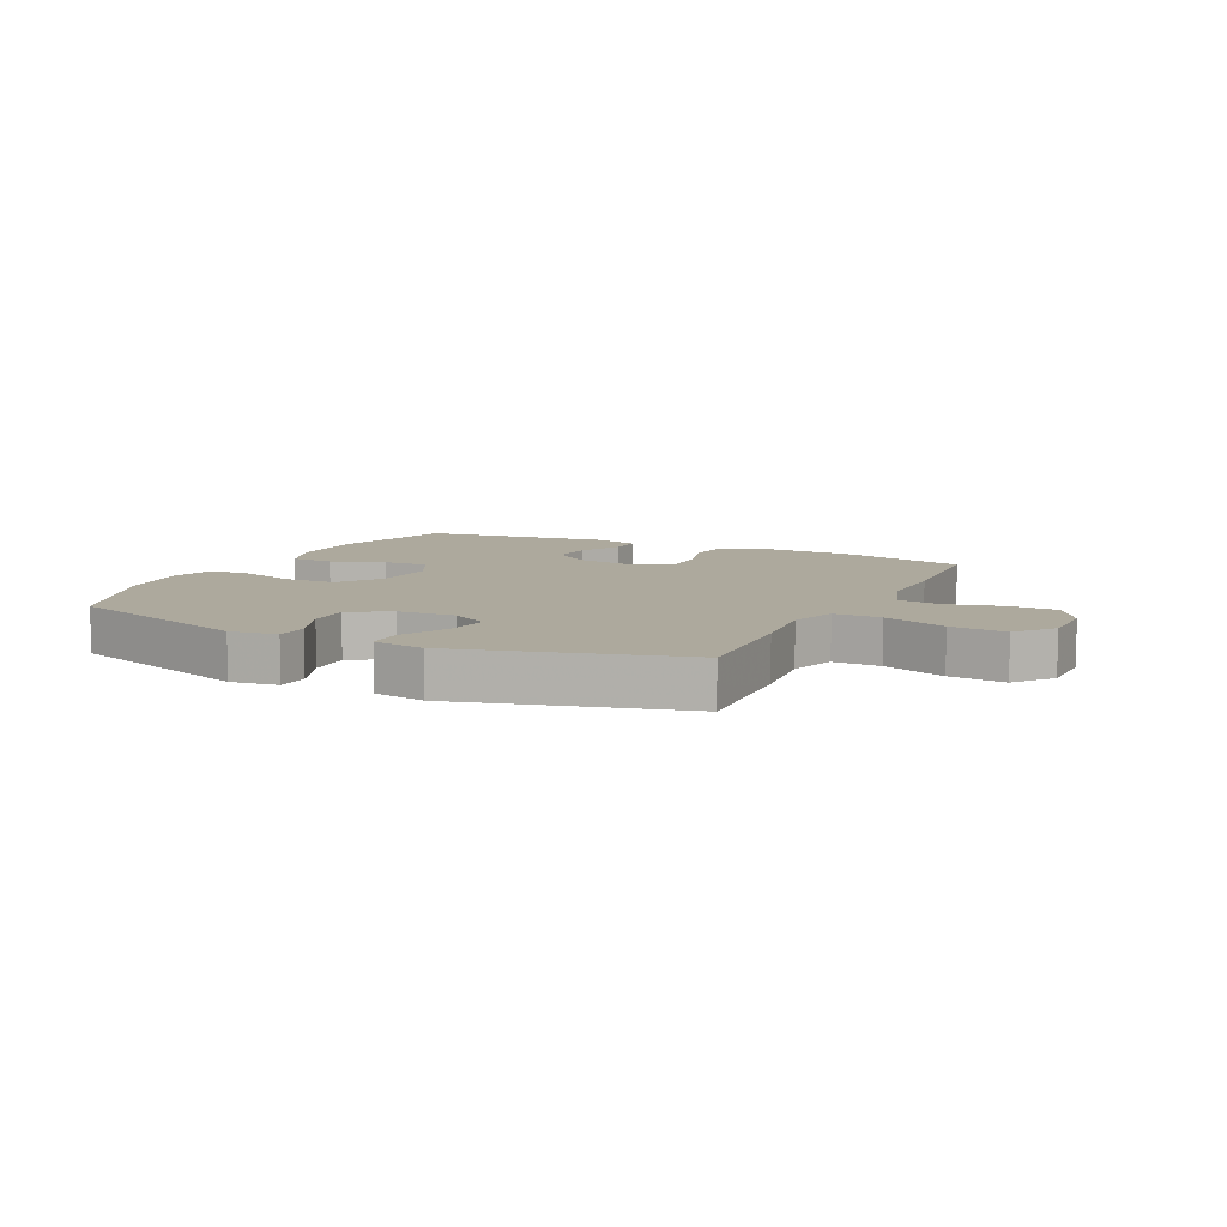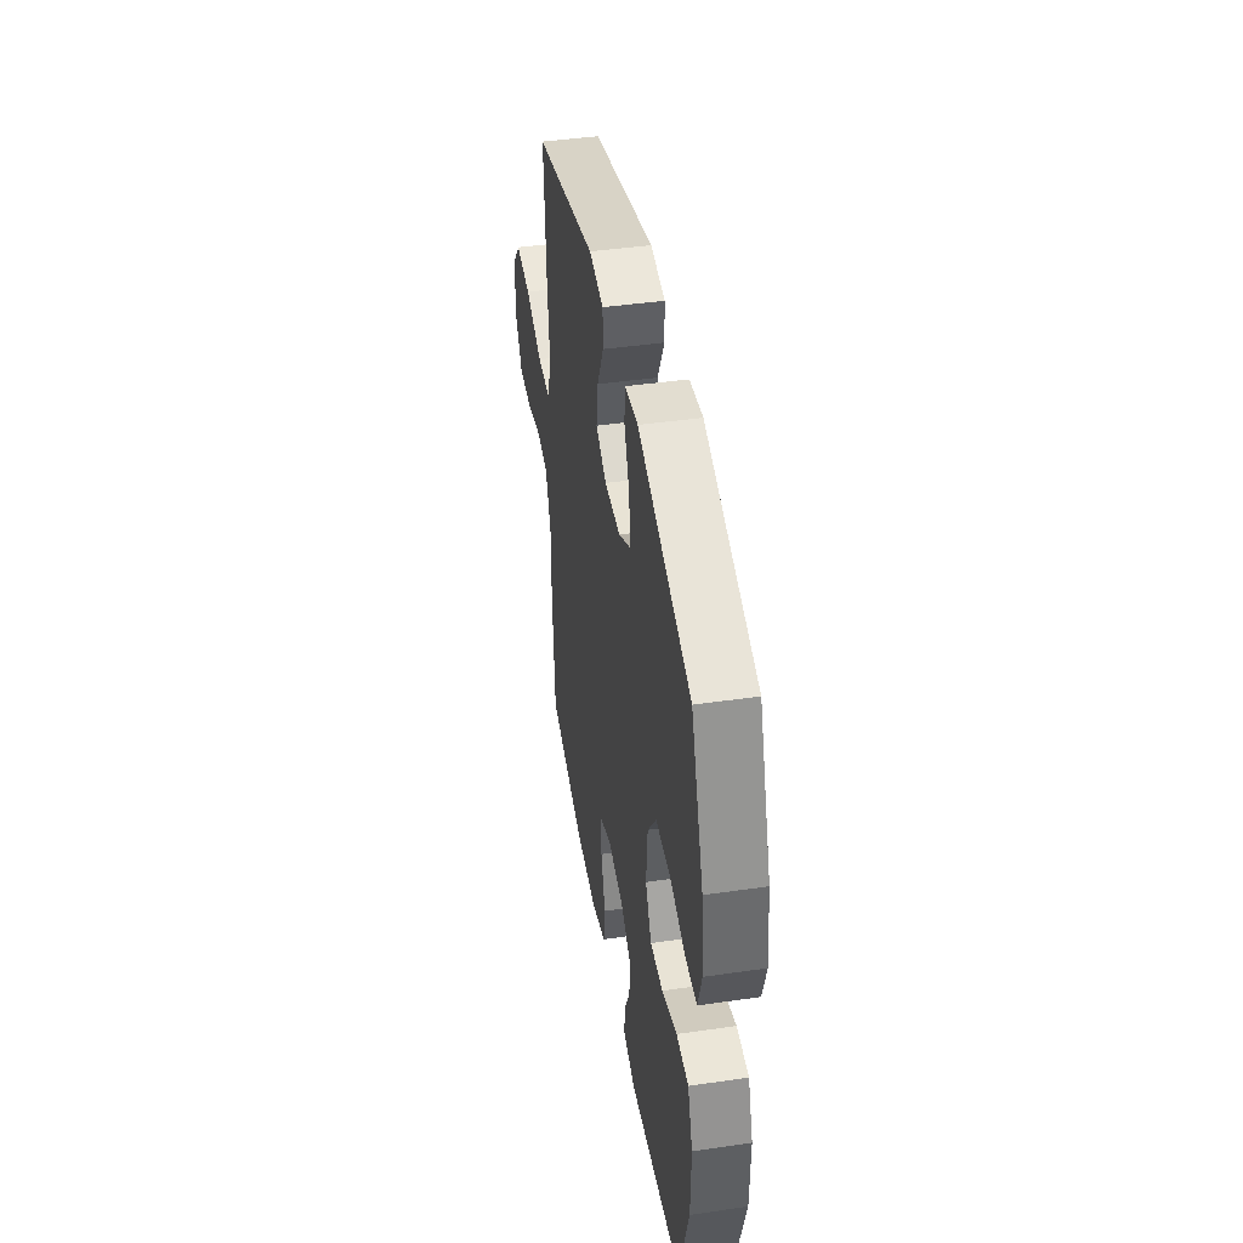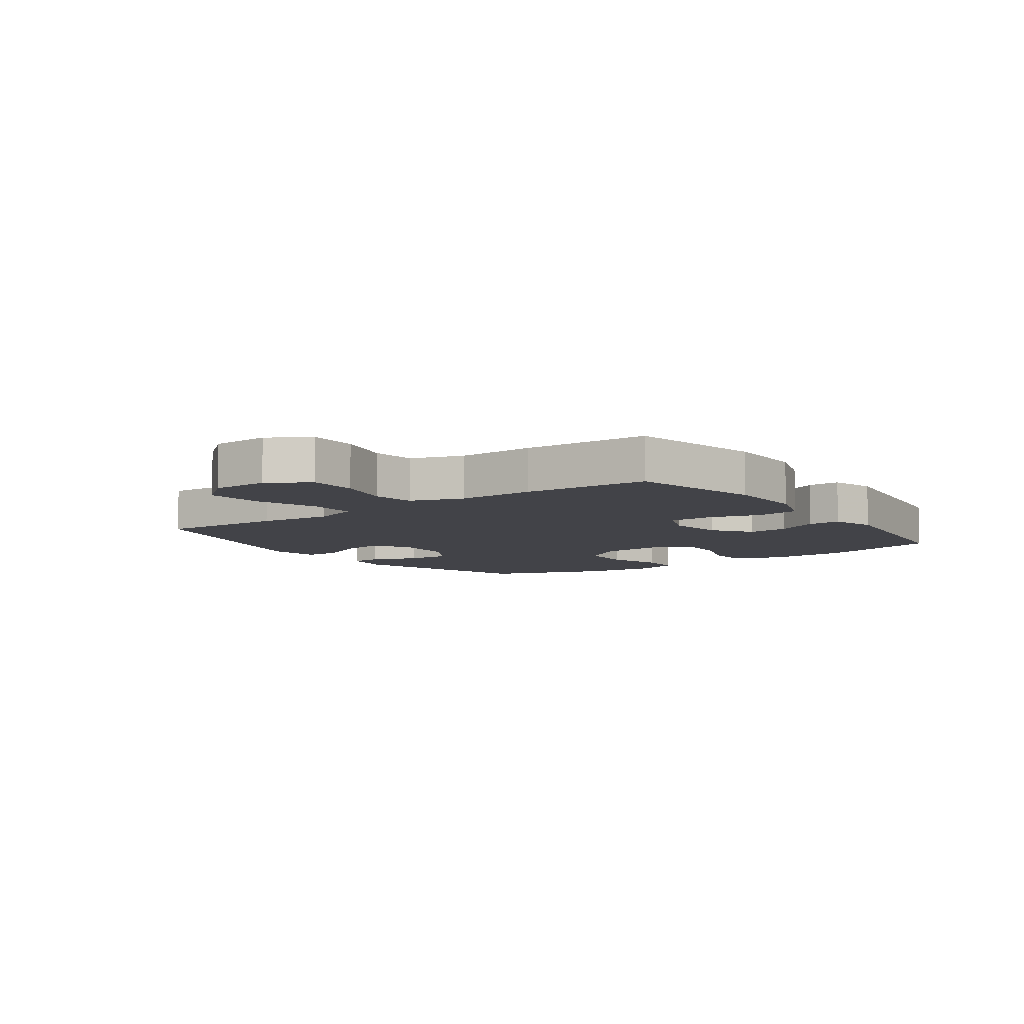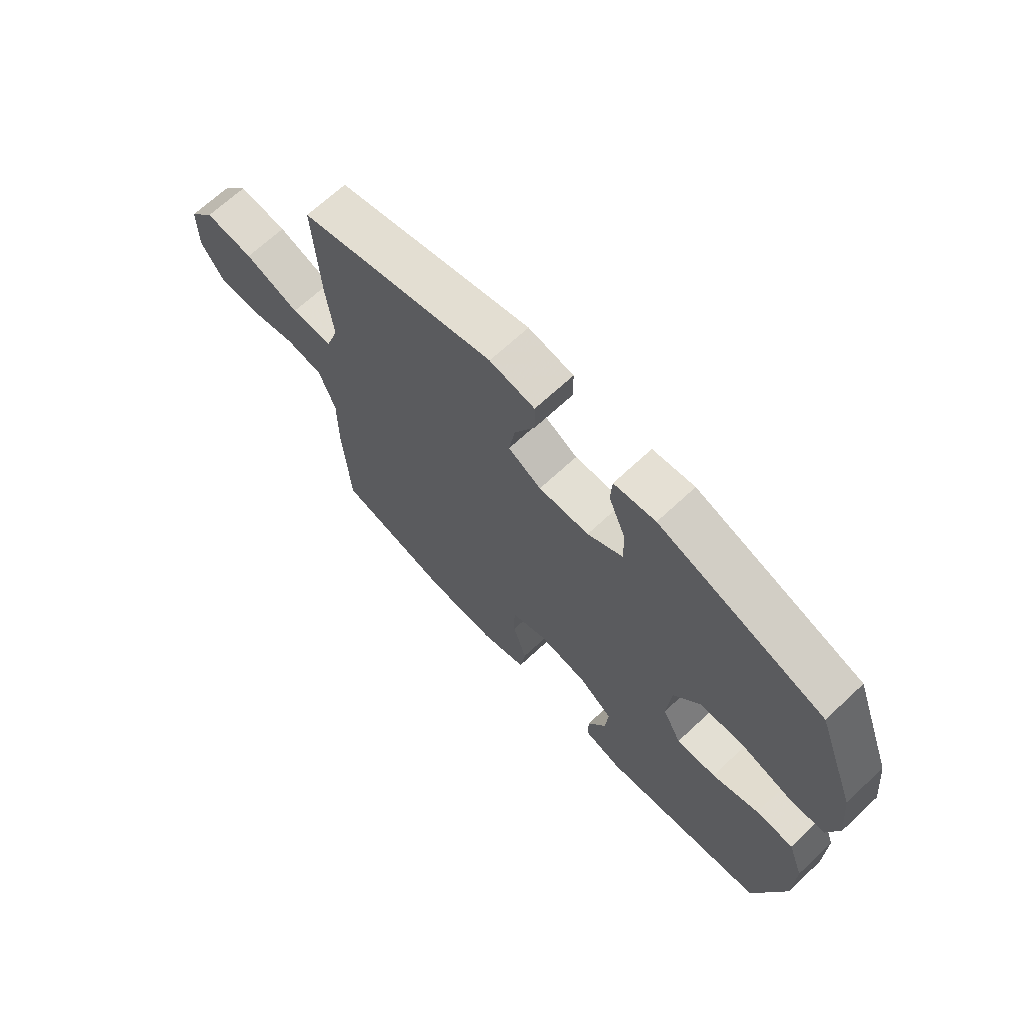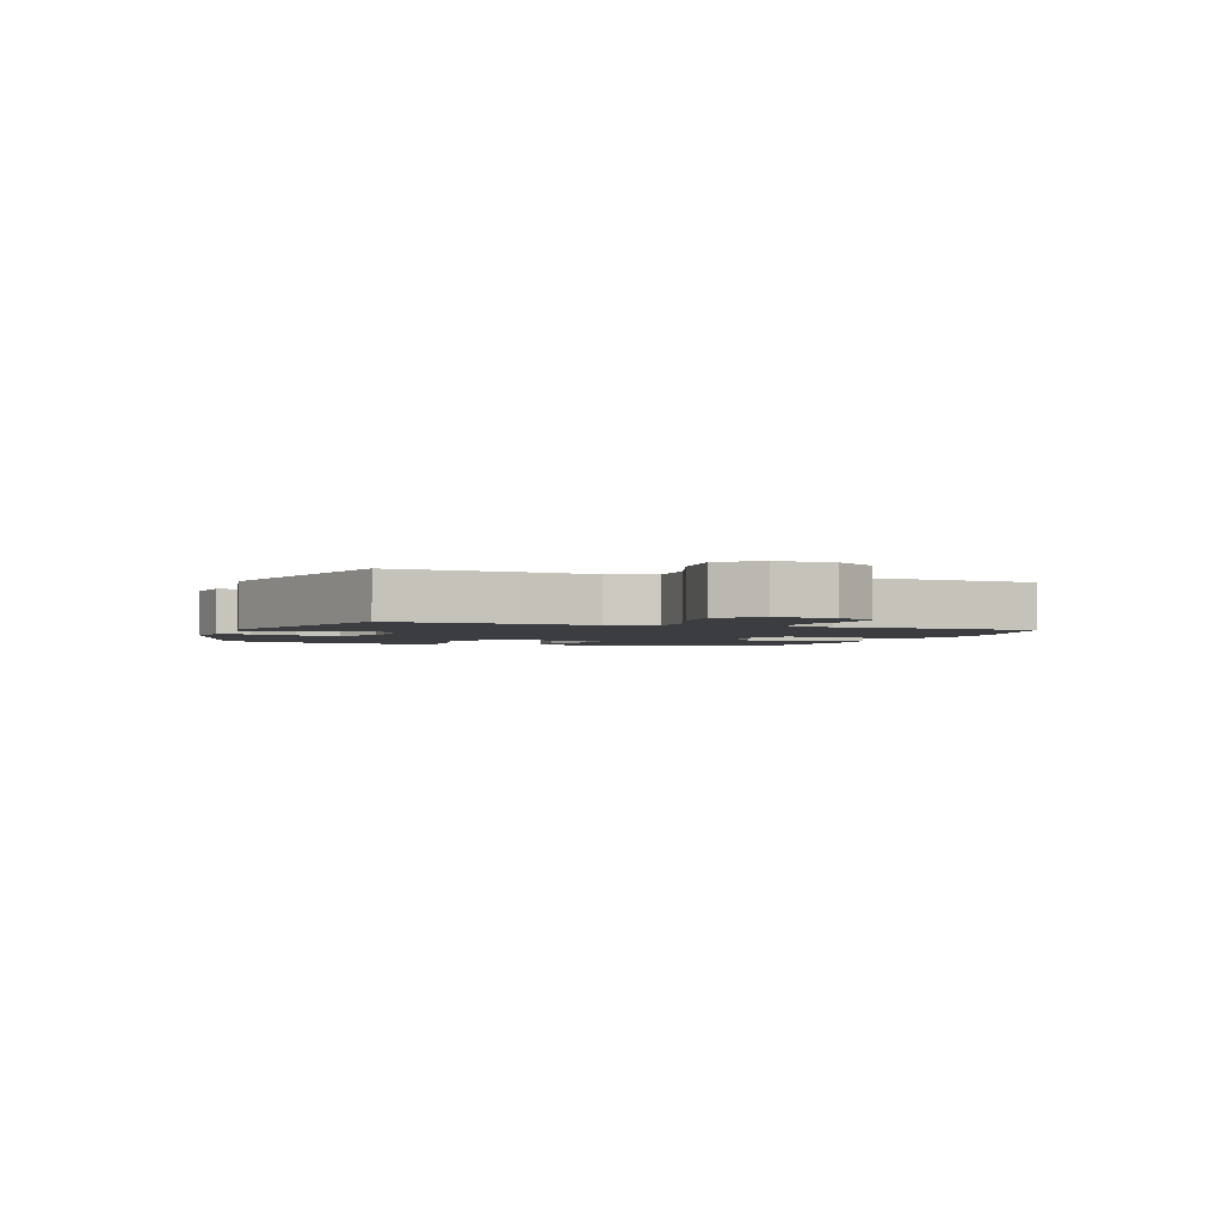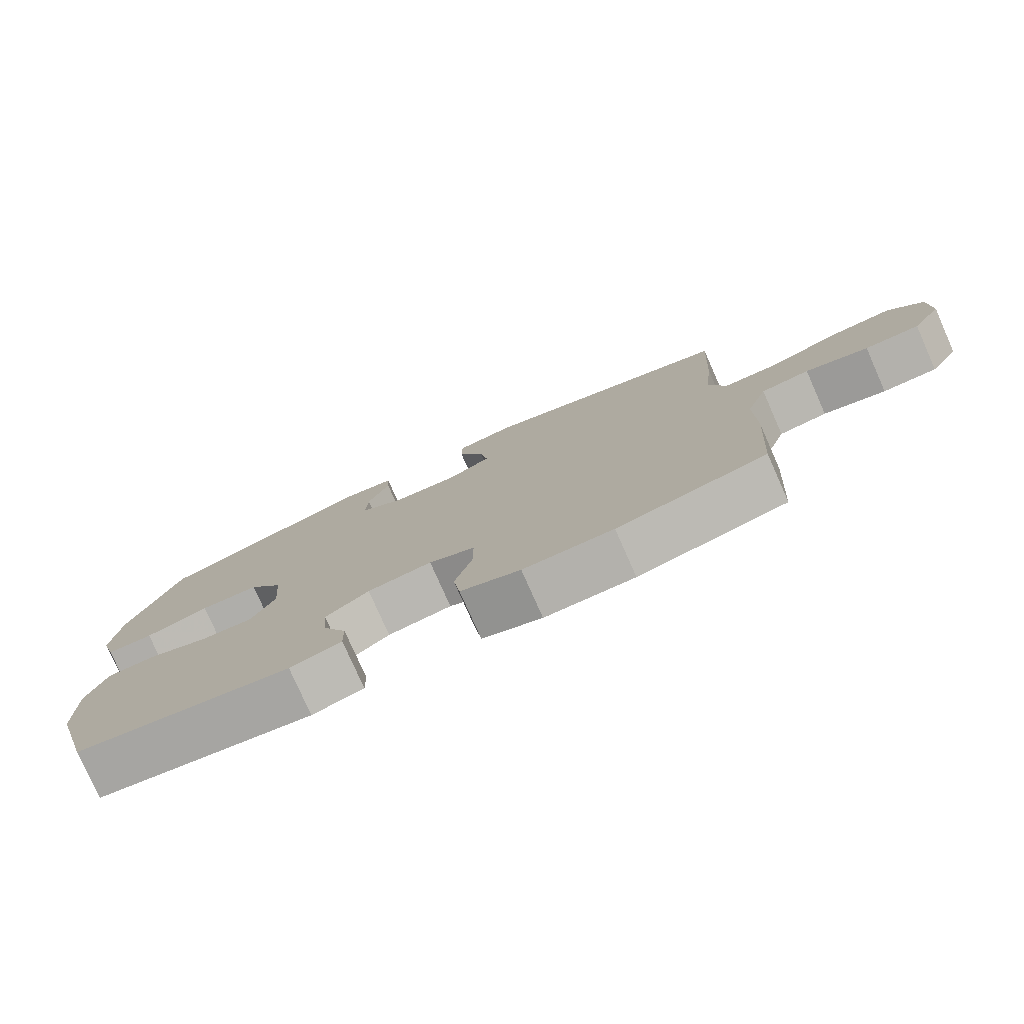
<metadata>
{"format":"obj","ext":"obj","renderer":"f3d","projection":"perspective","resolution":1024,"background":"white","views":[{"elev":8.8,"azim":26.0,"up":"+Y"},{"elev":43.7,"azim":-99.7,"up":"+Z"},{"elev":-7.6,"azim":125.9,"up":"+Y"},{"elev":68.0,"azim":-133.1,"up":"+Z"},{"elev":-2.3,"azim":69.6,"up":"+Y"},{"elev":-78.3,"azim":23.9,"up":"+Z"}]}
</metadata>
<code>
v -0.5 0.07 -0.5
v -0.559 0.07 -0.293
v -0.561 0.07 -0.164
v -0.531 0.07 -0.081
v -0.459 0.07 -0.078
v -0.369 0.07 -0.11
v -0.293 0.07 -0.113
v -0.257 0.07 -0.043
v -0.265 0.07 0.058
v -0.316 0.07 0.131
v -0.403 0.07 0.133
v -0.497 0.07 0.105
v -0.566 0.07 0.107
v -0.588 0.07 0.182
v -0.575 0.07 0.298
v -0.5 0.07 0.5
v -0.185 0.07 0.602
v -0.106 0.07 0.591
v -0.103 0.07 0.537
v -0.135 0.07 0.459
v -0.138 0.07 0.387
v -0.07 0.07 0.346
v 0.026 0.07 0.342
v 0.089 0.07 0.377
v 0.078 0.07 0.448
v 0.039 0.07 0.529
v 0.04 0.07 0.587
v 0.126 0.07 0.601
v 0.5 0.07 0.5
v 0.489 0.07 0.291
v 0.476 0.07 0.169
v 0.501 0.07 0.092
v 0.58 0.07 0.093
v 0.685 0.07 0.13
v 0.778 0.07 0.139
v 0.828 0.07 0.077
v 0.829 0.07 -0.018
v 0.786 0.07 -0.087
v 0.706 0.07 -0.089
v 0.614 0.07 -0.066
v 0.543 0.07 -0.076
v 0.512 0.07 -0.163
v 0.513 0.07 -0.291
v 0.5 0.07 -0.5
v 0.281 0.07 -0.551
v 0.149 0.07 -0.554
v 0.061 0.07 -0.525
v 0.051 0.07 -0.453
v 0.077 0.07 -0.365
v 0.077 0.07 -0.293
v 0.009 0.07 -0.265
v -0.086 0.07 -0.279
v -0.15 0.07 -0.326
v -0.144 0.07 -0.395
v -0.109 0.07 -0.466
v -0.108 0.07 -0.521
v -0.183 0.07 -0.543
v -0.5 0 -0.5
v -0.559 0 -0.293
v -0.561 0 -0.164
v -0.531 0 -0.081
v -0.459 0 -0.078
v -0.369 0 -0.11
v -0.293 0 -0.113
v -0.257 0 -0.043
v -0.265 0 0.058
v -0.316 0 0.131
v -0.403 0 0.133
v -0.497 0 0.105
v -0.566 0 0.107
v -0.588 0 0.182
v -0.575 0 0.298
v -0.5 0 0.5
v -0.185 0 0.602
v -0.106 0 0.591
v -0.103 0 0.537
v -0.135 0 0.459
v -0.138 0 0.387
v -0.07 0 0.346
v 0.026 0 0.342
v 0.089 0 0.377
v 0.078 0 0.448
v 0.039 0 0.529
v 0.04 0 0.587
v 0.126 0 0.601
v 0.5 0 0.5
v 0.489 0 0.291
v 0.476 0 0.169
v 0.501 0 0.092
v 0.58 0 0.093
v 0.685 0 0.13
v 0.778 0 0.139
v 0.828 0 0.077
v 0.829 0 -0.018
v 0.786 0 -0.087
v 0.706 0 -0.089
v 0.614 0 -0.066
v 0.543 0 -0.076
v 0.512 0 -0.163
v 0.513 0 -0.291
v 0.5 0 -0.5
v 0.281 0 -0.551
v 0.149 0 -0.554
v 0.061 0 -0.525
v 0.051 0 -0.453
v 0.077 0 -0.365
v 0.077 0 -0.293
v 0.009 0 -0.265
v -0.086 0 -0.279
v -0.15 0 -0.326
v -0.144 0 -0.395
v -0.109 0 -0.466
v -0.108 0 -0.521
v -0.183 0 -0.543
f 4 5 6
f 3 4 6
f 2 3 6
f 1 2 6
f 57 1 6
f 56 57 6
f 55 56 6
f 54 55 6
f 53 54 6 7
f 52 53 7 8
f 51 52 8 9
f 50 51 9 10
f 47 48 49
f 46 47 49
f 45 46 49
f 44 45 49
f 43 44 49
f 42 43 49
f 41 42 49 50
f 38 39 40
f 37 38 40
f 36 37 40
f 35 36 40
f 34 35 40
f 33 34 40
f 32 33 40 41
f 41 50 10
f 32 41 10
f 31 32 10
f 29 30 31
f 28 29 31
f 27 28 31
f 26 27 31
f 25 26 31
f 18 19 20
f 17 18 20
f 16 17 20
f 15 16 20
f 14 15 20
f 13 14 20
f 12 13 20
f 11 12 20
f 11 20 21
f 10 11 21 22
f 24 25 31
f 23 24 31 10
f 10 22 23
f 63 62 61
f 63 61 60
f 63 60 59
f 63 59 58
f 63 58 114
f 63 114 113
f 63 113 112
f 63 112 111
f 64 63 111 110
f 65 64 110 109
f 66 65 109 108
f 67 66 108 107
f 106 105 104
f 106 104 103
f 106 103 102
f 106 102 101
f 106 101 100
f 106 100 99
f 107 106 99 98
f 97 96 95
f 97 95 94
f 97 94 93
f 97 93 92
f 97 92 91
f 97 91 90
f 98 97 90 89
f 67 107 98
f 67 98 89
f 67 89 88
f 88 87 86
f 88 86 85
f 88 85 84
f 88 84 83
f 88 83 82
f 77 76 75
f 77 75 74
f 77 74 73
f 77 73 72
f 77 72 71
f 77 71 70
f 77 70 69
f 77 69 68
f 78 77 68
f 79 78 68 67
f 88 82 81
f 67 88 81 80
f 80 79 67
f 1 58 59 2
f 2 59 60 3
f 3 60 61 4
f 4 61 62 5
f 5 62 63 6
f 6 63 64 7
f 7 64 65 8
f 8 65 66 9
f 9 66 67 10
f 10 67 68 11
f 11 68 69 12
f 12 69 70 13
f 13 70 71 14
f 14 71 72 15
f 15 72 73 16
f 16 73 74 17
f 17 74 75 18
f 18 75 76 19
f 19 76 77 20
f 20 77 78 21
f 21 78 79 22
f 22 79 80 23
f 23 80 81 24
f 24 81 82 25
f 25 82 83 26
f 26 83 84 27
f 27 84 85 28
f 28 85 86 29
f 29 86 87 30
f 30 87 88 31
f 31 88 89 32
f 32 89 90 33
f 33 90 91 34
f 34 91 92 35
f 35 92 93 36
f 36 93 94 37
f 37 94 95 38
f 38 95 96 39
f 39 96 97 40
f 40 97 98 41
f 41 98 99 42
f 42 99 100 43
f 43 100 101 44
f 44 101 102 45
f 45 102 103 46
f 46 103 104 47
f 47 104 105 48
f 48 105 106 49
f 49 106 107 50
f 50 107 108 51
f 51 108 109 52
f 52 109 110 53
f 53 110 111 54
f 54 111 112 55
f 55 112 113 56
f 56 113 114 57
f 57 114 58 1

</code>
